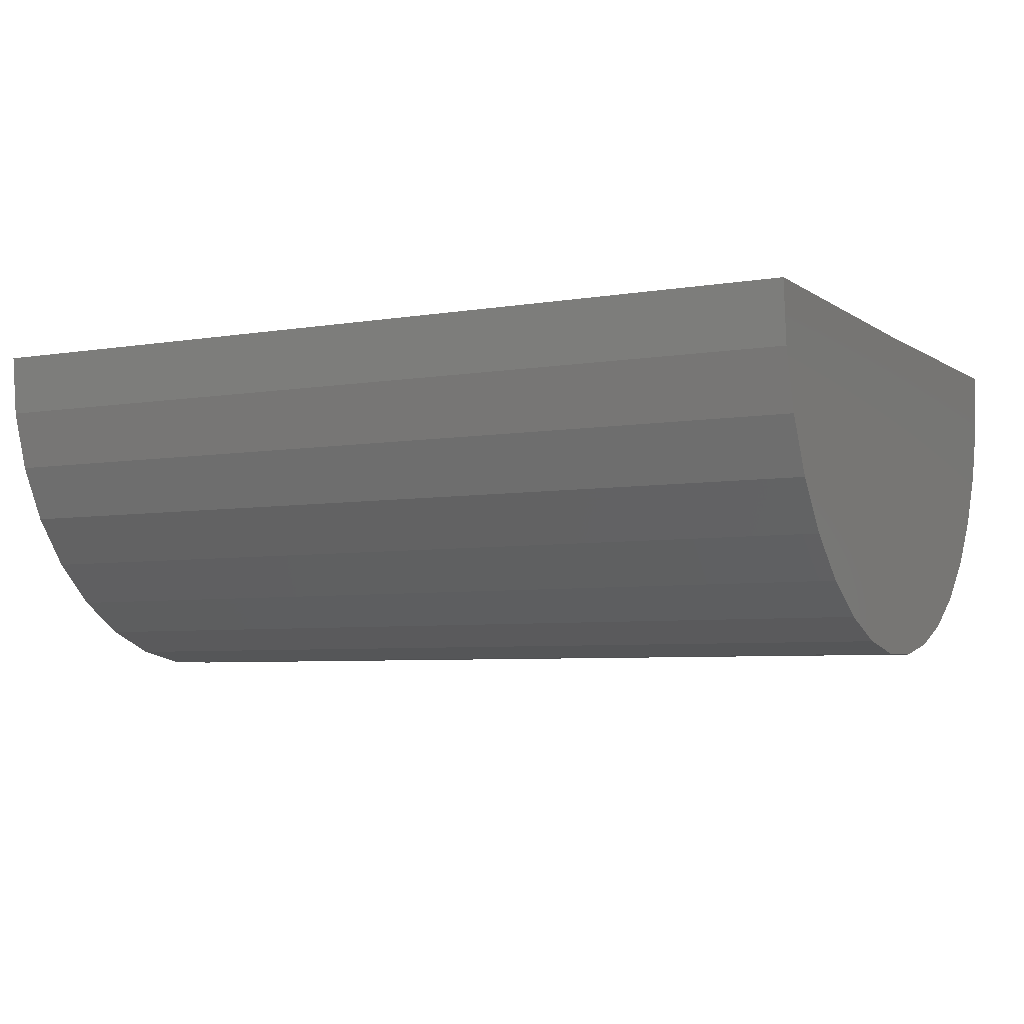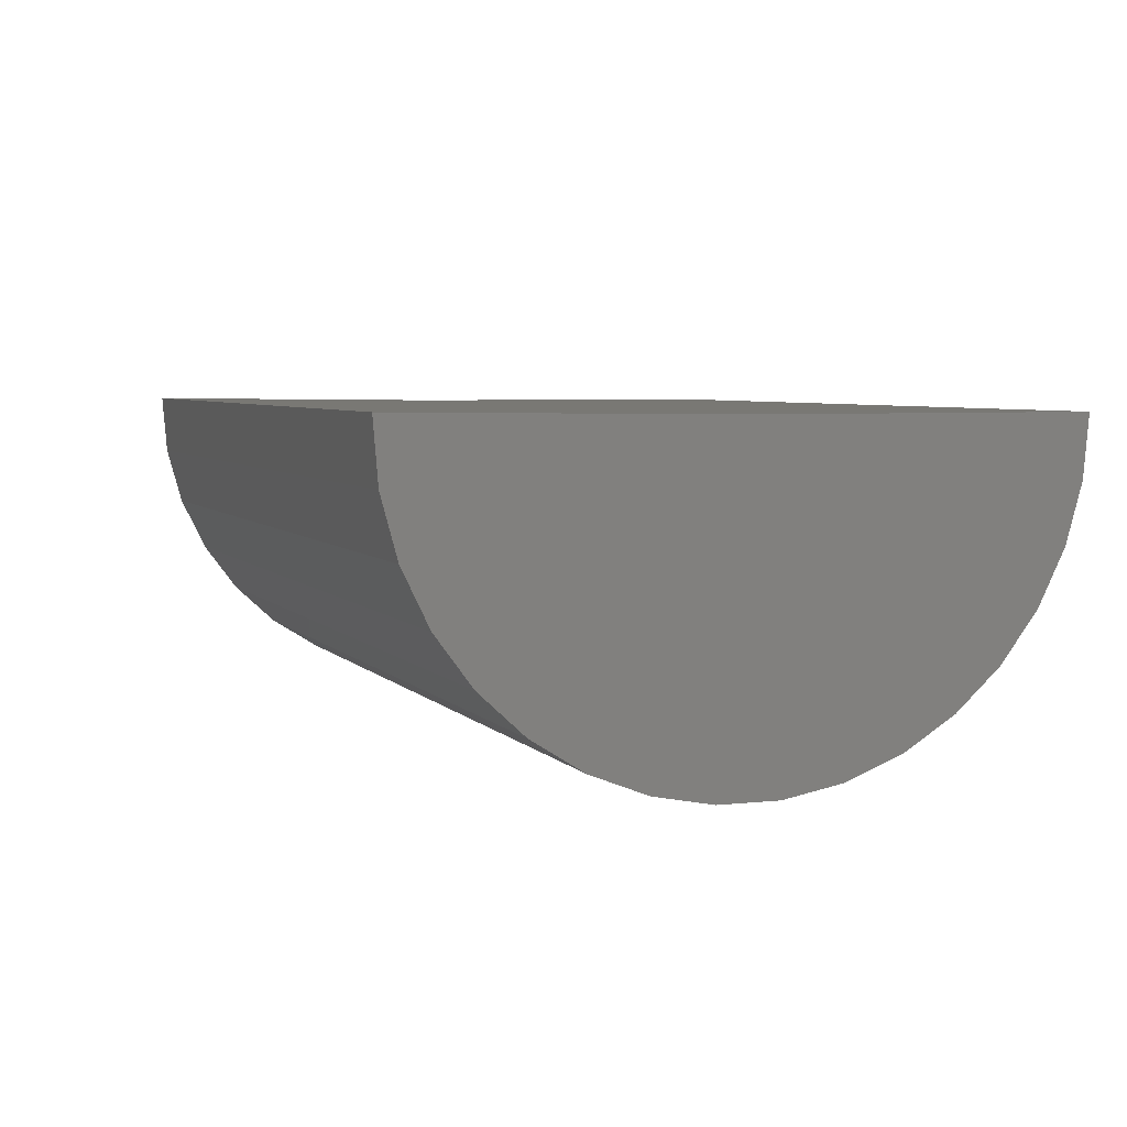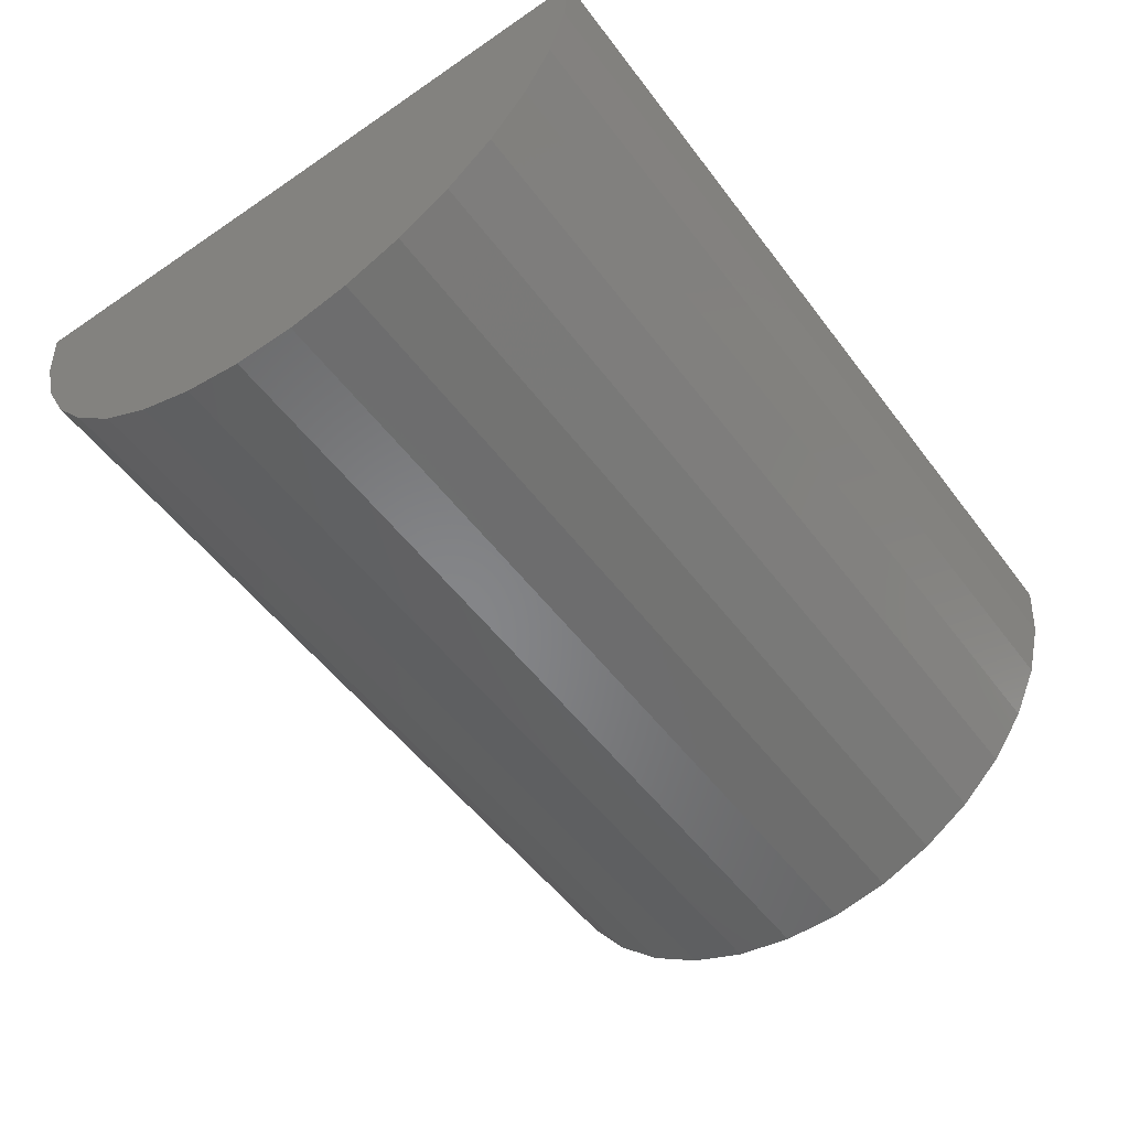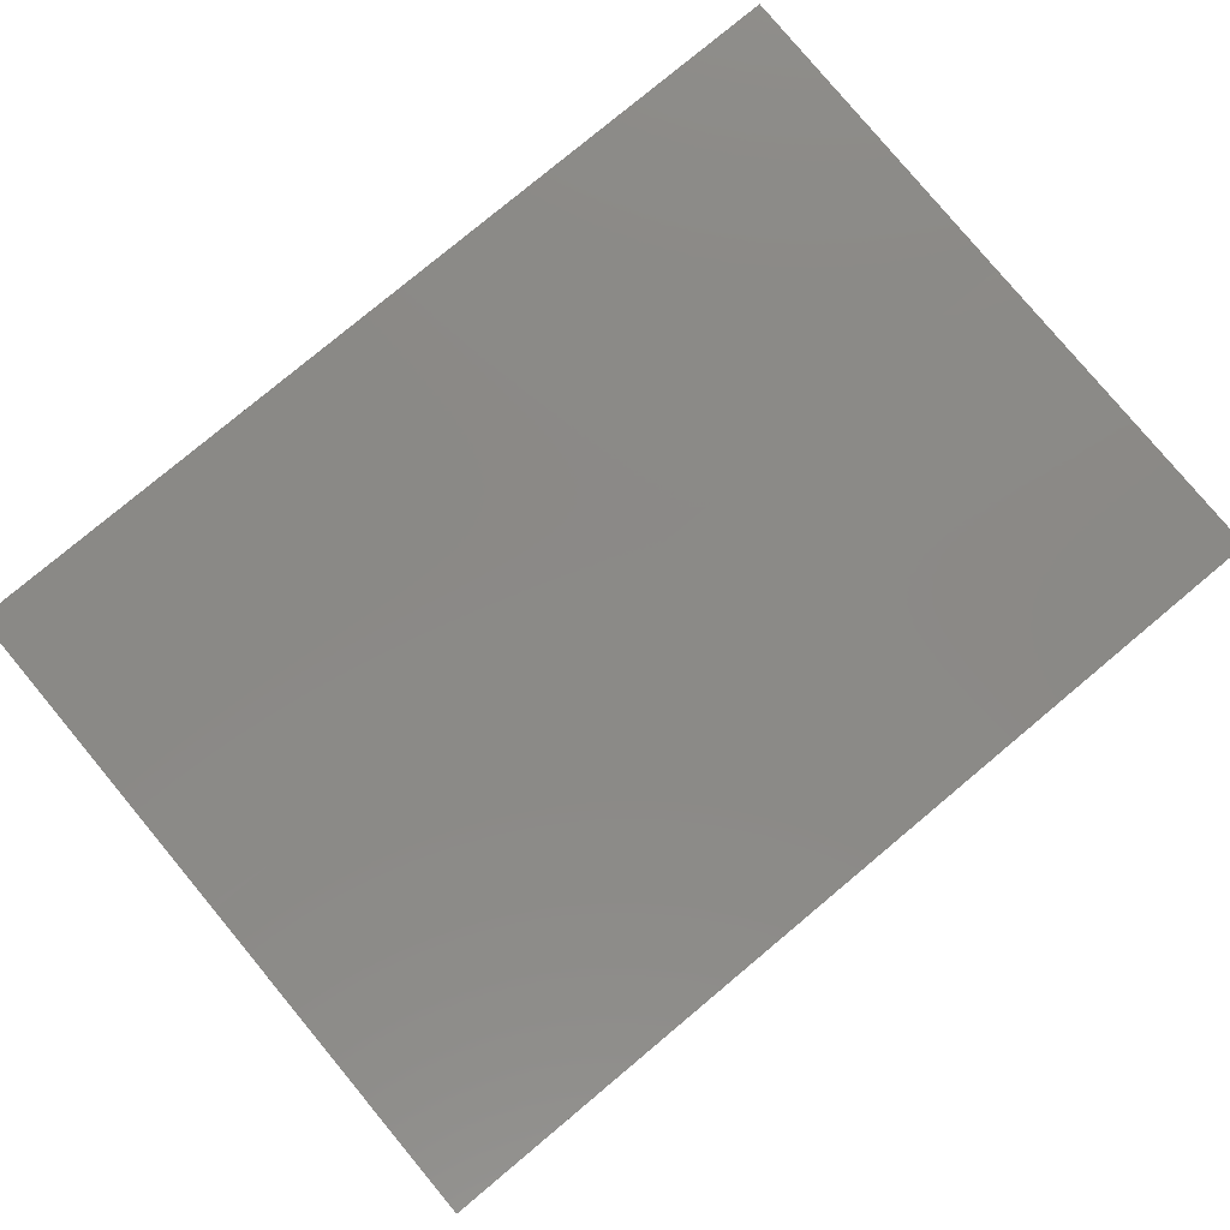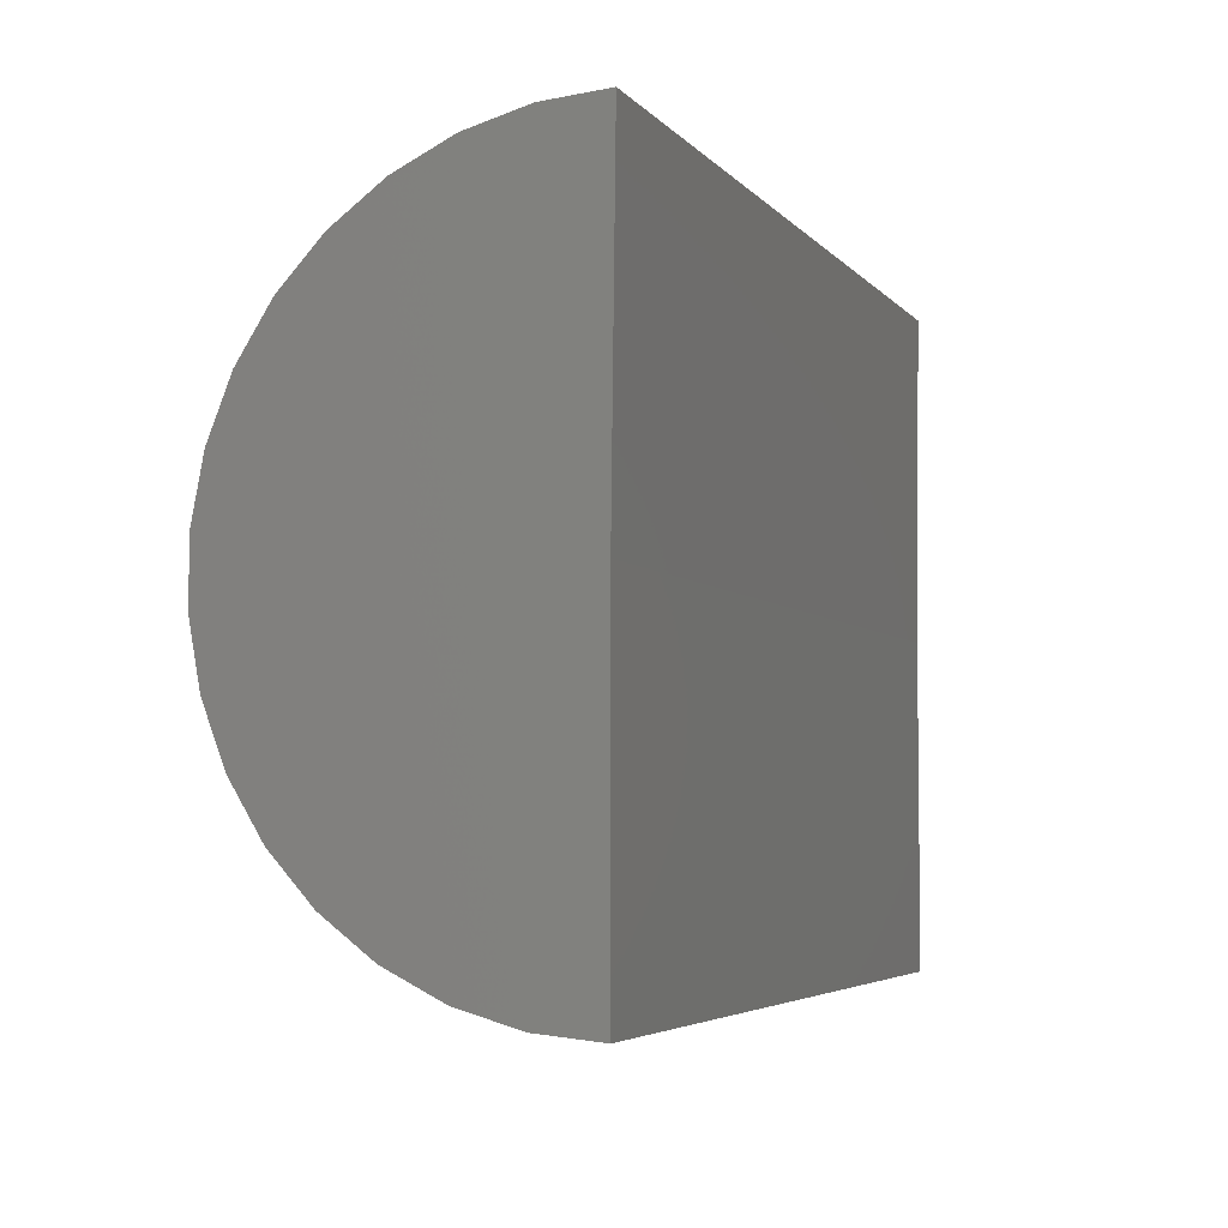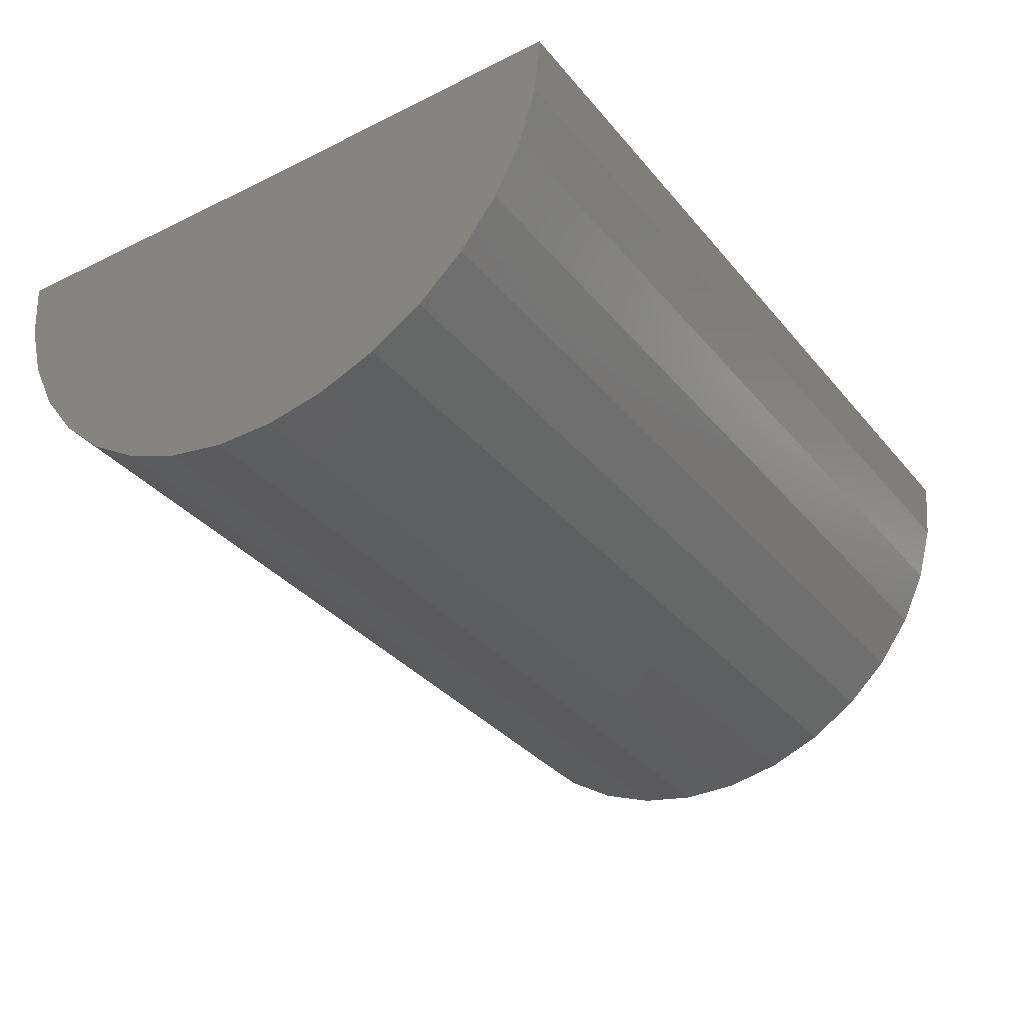
<metadata>
{"format":"stl","ext":"stl","renderer":"f3d","projection":"perspective","resolution":1024,"background":"white","views":[{"elev":-5.5,"azim":-152.2,"up":"+Y"},{"elev":5.1,"azim":69.2,"up":"+Y"},{"elev":-53.0,"azim":-54.0,"up":"+Y"},{"elev":79.7,"azim":140.2,"up":"+Y"},{"elev":-4.6,"azim":110.2,"up":"+Z"},{"elev":-34.4,"azim":123.7,"up":"+Y"}]}
</metadata>
<code>
# stl→obj: 38 verts, 72 faces
v -0.1328 0.001206 0.1488
v 0.1328 0.001206 0.1488
v -0.1328 6.111e-18 0.05099
v 0.1328 2.086e-17 0.05099
v -0.1328 0 -0.04688
v 0.1328 1.475e-17 -0.04688
v -0.1328 -0.01805 -0.0452
v -0.1328 -0.03548 -0.04022
v -0.1328 -0.0517 -0.0321
v -0.1328 -0.06614 -0.02114
v -0.1328 -0.07831 -0.007705
v -0.1328 -0.08779 0.007747
v -0.1328 -0.09426 0.02468
v -0.1328 -0.0975 0.04252
v -0.1328 -0.09738 0.06065
v -0.1328 -0.09393 0.07845
v -0.1328 -0.08725 0.0953
v -0.1328 -0.07758 0.1106
v -0.1328 -0.06524 0.1239
v -0.1328 -0.05067 0.1347
v -0.1328 -0.03436 0.1426
v -0.1328 -0.01687 0.1474
v 0.1328 -0.01687 0.1474
v 0.1328 -0.03436 0.1426
v 0.1328 -0.05067 0.1347
v 0.1328 -0.06524 0.1239
v 0.1328 -0.07758 0.1106
v 0.1328 -0.08725 0.0953
v 0.1328 -0.09393 0.07845
v 0.1328 -0.09738 0.06065
v 0.1328 -0.0975 0.04252
v 0.1328 -0.09426 0.02468
v 0.1328 -0.08779 0.007747
v 0.1328 -0.07831 -0.007705
v 0.1328 -0.06614 -0.02114
v 0.1328 -0.0517 -0.0321
v 0.1328 -0.03548 -0.04022
v 0.1328 -0.01805 -0.0452
f 1 2 3
f 3 2 4
f 5 3 6
f 6 3 4
f 3 5 7
f 3 7 8
f 3 8 9
f 3 9 10
f 3 10 11
f 3 11 12
f 3 12 13
f 3 13 14
f 3 14 15
f 3 15 16
f 3 16 17
f 3 17 18
f 3 18 19
f 3 19 20
f 3 20 21
f 3 21 22
f 3 22 1
f 4 2 23
f 4 23 24
f 4 24 25
f 4 25 26
f 4 26 27
f 4 27 28
f 4 28 29
f 4 29 30
f 4 30 31
f 4 31 32
f 4 32 33
f 4 33 34
f 4 34 35
f 4 35 36
f 4 36 37
f 4 37 38
f 4 38 6
f 2 1 23
f 23 1 22
f 23 22 24
f 24 22 21
f 24 21 25
f 25 21 20
f 25 20 26
f 26 20 19
f 26 19 27
f 27 19 18
f 27 18 28
f 28 18 17
f 28 17 29
f 29 17 16
f 29 16 30
f 30 16 15
f 30 15 31
f 31 15 14
f 31 14 32
f 32 14 13
f 32 13 33
f 33 13 12
f 33 12 34
f 34 12 11
f 34 11 35
f 35 11 10
f 35 10 36
f 36 10 9
f 36 9 37
f 37 9 8
f 37 8 38
f 38 8 7
f 38 7 6
f 6 7 5

</code>
